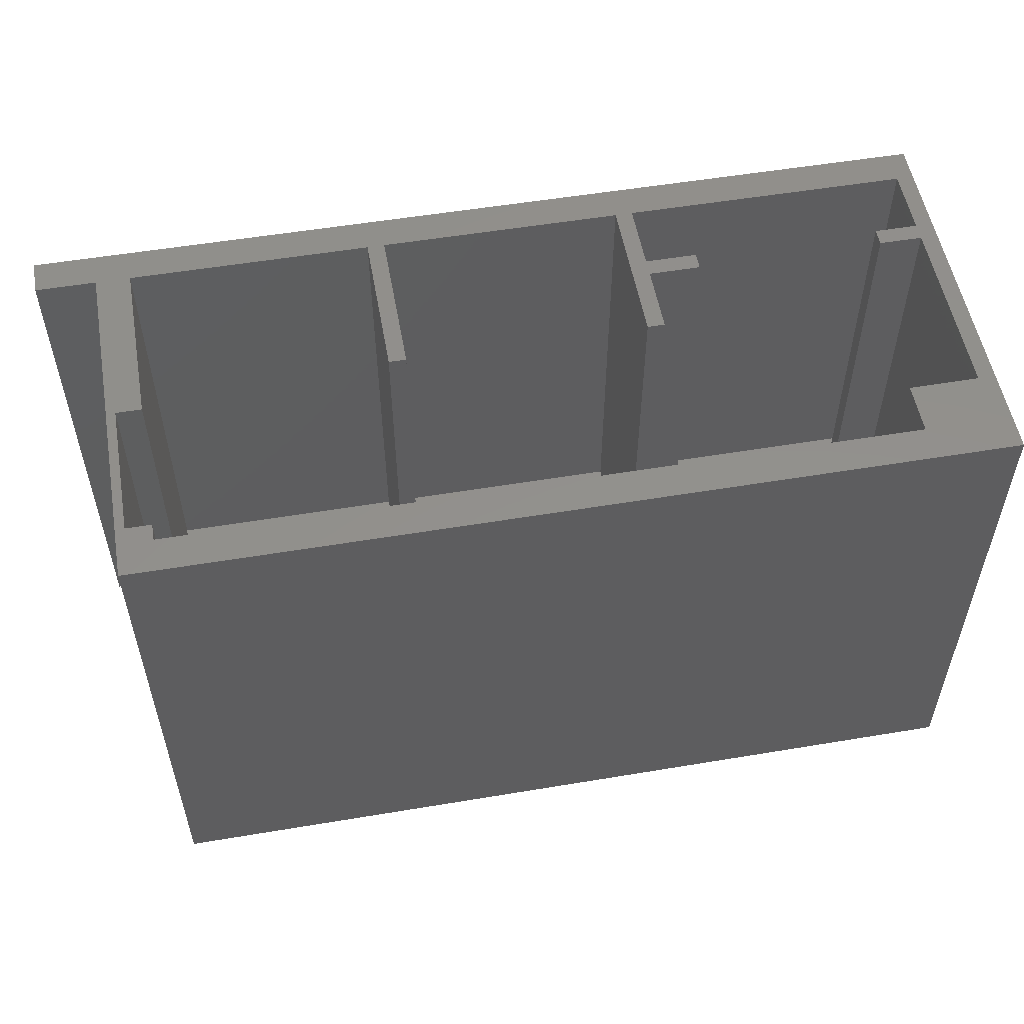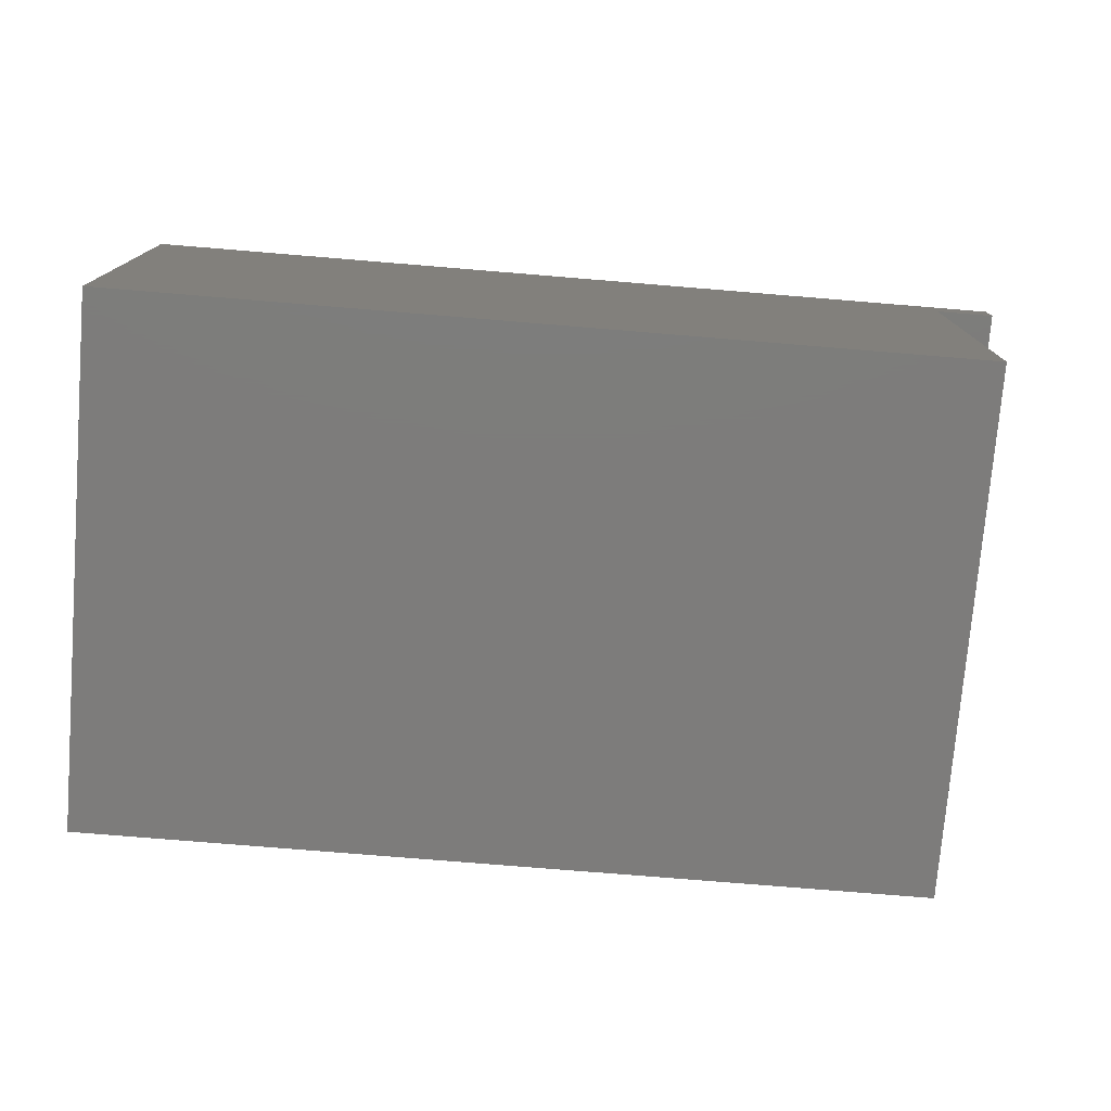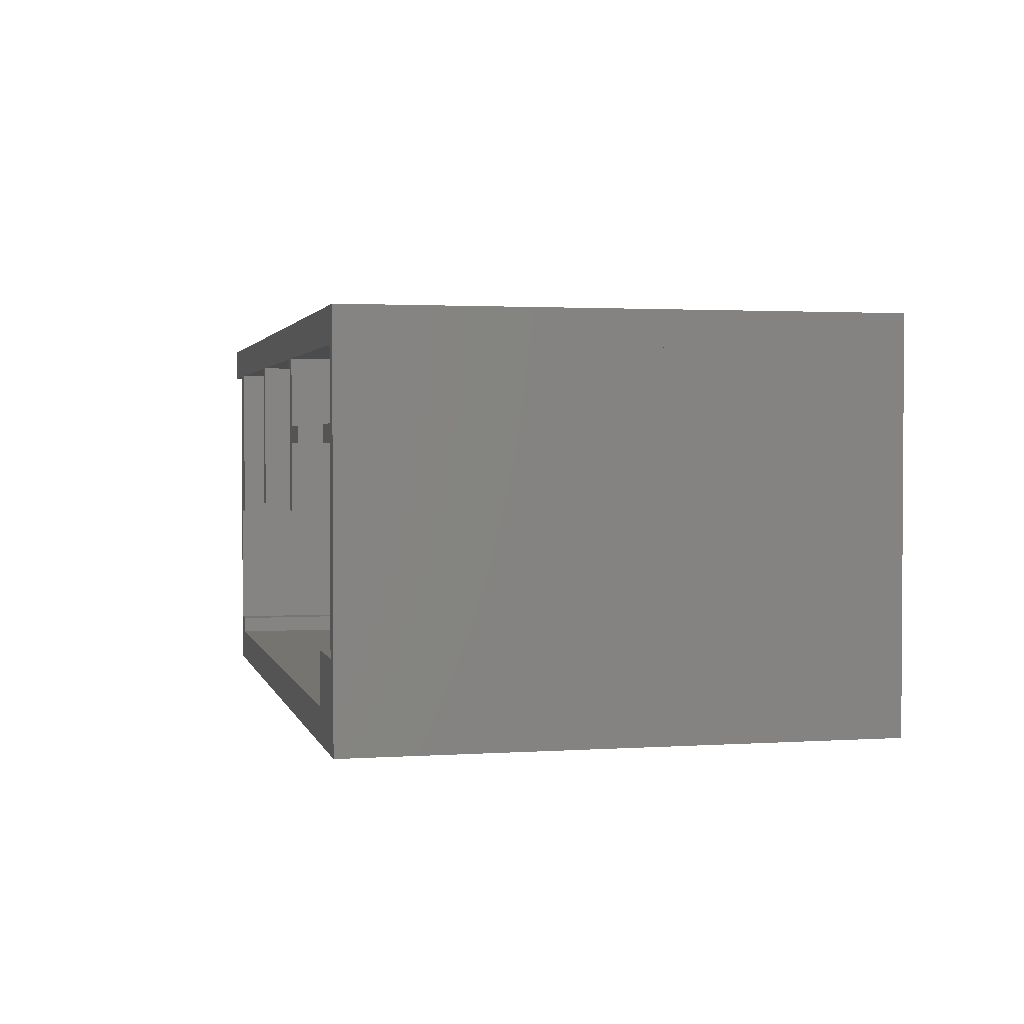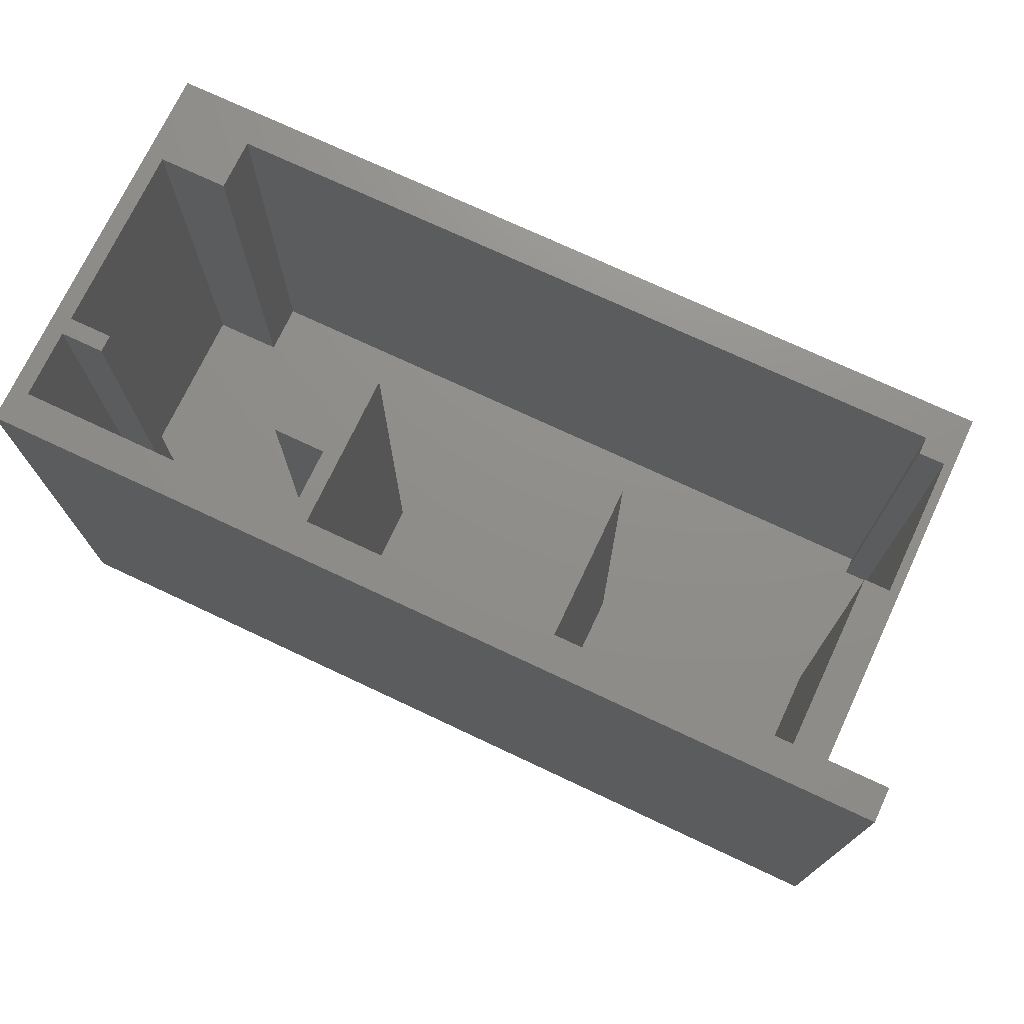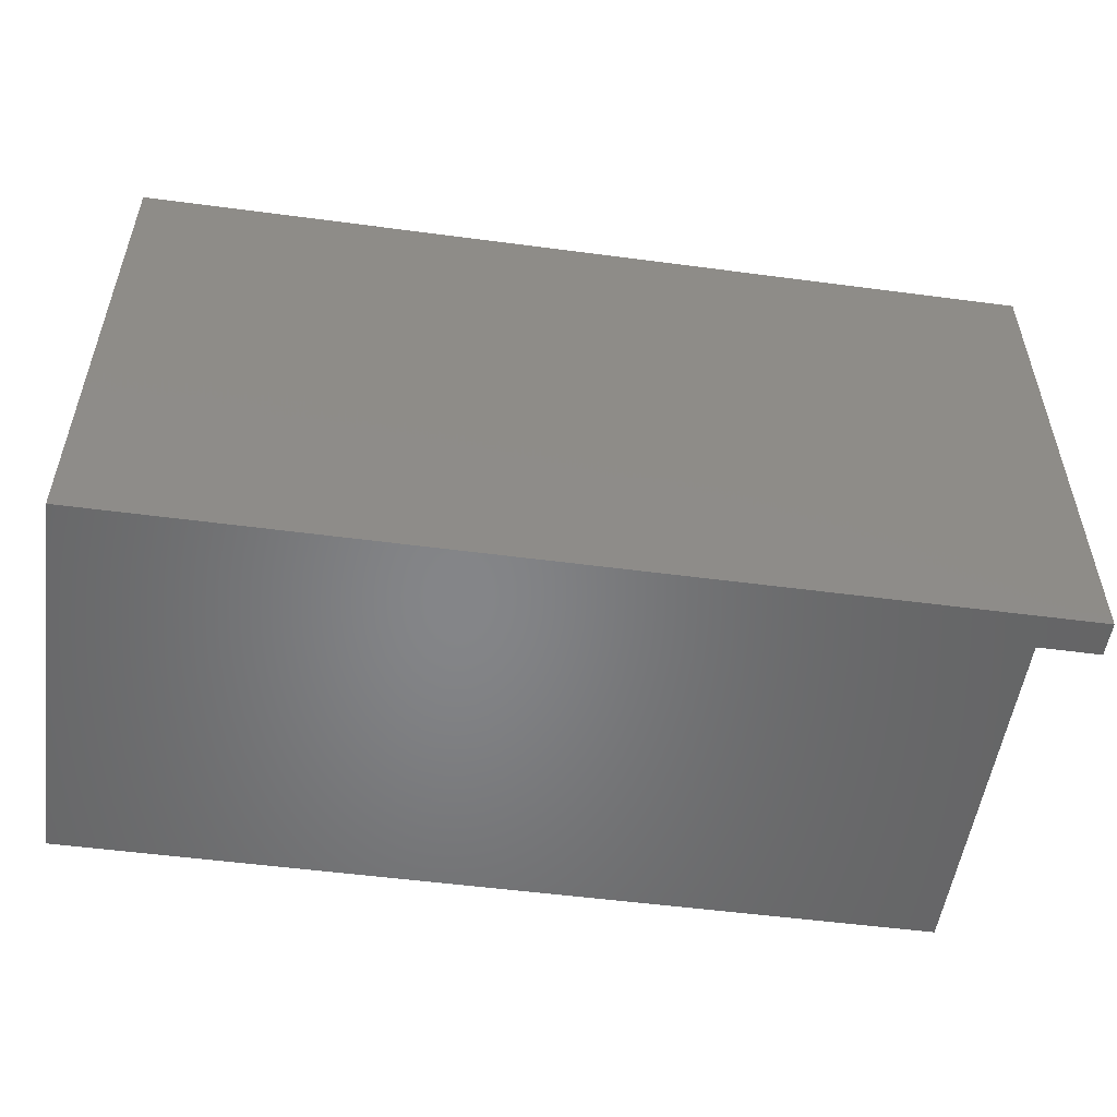
<metadata>
{"format":"stl","ext":"stl","renderer":"f3d","projection":"perspective","resolution":1024,"background":"white","views":[{"elev":54.1,"azim":-10.1,"up":"+Z"},{"elev":-76.0,"azim":175.3,"up":"+Y"},{"elev":2.0,"azim":76.8,"up":"+Y"},{"elev":73.3,"azim":-154.8,"up":"+Z"},{"elev":-52.7,"azim":171.9,"up":"+Z"}]}
</metadata>
<code>
# stl→obj: 206 verts, 482 faces
v 2.234e+04 1.508e+04 1213
v 2.234e+04 1.494e+04 746.9
v 2.234e+04 1.508e+04 722.6
v 2.234e+04 1.494e+04 1254
v 2.234e+04 1.532e+04 1164
v 2.234e+04 1.522e+04 722.6
v 2.234e+04 1.532e+04 714.8
v 2.234e+04 1.522e+04 1213
v 2.234e+04 1.508e+04 2905
v 2.234e+04 1.492e+04 2412
v 2.234e+04 1.508e+04 2373
v 2.234e+04 1.492e+04 2884
v 2.234e+04 1.479e+04 2884
v 2.234e+04 1.548e+04 550
v 2.234e+04 1.543e+04 714.8
v 2.234e+04 1.468e+04 550
v 2.234e+04 1.548e+04 3100
v 2.234e+04 1.543e+04 1164
v 2.234e+04 1.542e+04 1773
v 2.234e+04 1.542e+04 1750
v 2.234e+04 1.541e+04 1729
v 2.234e+04 1.541e+04 1711
v 2.234e+04 1.54e+04 1697
v 2.234e+04 1.522e+04 1520
v 2.234e+04 1.479e+04 1254
v 2.234e+04 1.539e+04 1688
v 2.234e+04 1.538e+04 1685
v 2.234e+04 1.542e+04 1795
v 2.234e+04 1.541e+04 1817
v 2.234e+04 1.541e+04 1835
v 2.234e+04 1.54e+04 1849
v 2.234e+04 1.539e+04 1857
v 2.234e+04 1.542e+04 2363
v 2.234e+04 1.538e+04 1860
v 2.234e+04 1.522e+04 1993
v 2.234e+04 1.508e+04 1993
v 2.234e+04 1.492e+04 2042
v 2.234e+04 1.542e+04 2882
v 2.234e+04 1.529e+04 2882
v 2.234e+04 1.522e+04 2905
v 2.234e+04 1.479e+04 746.9
v 2.234e+04 1.468e+04 3100
v 2.234e+04 1.479e+04 1554
v 2.234e+04 1.508e+04 1520
v 2.234e+04 1.492e+04 1554
v 2.234e+04 1.479e+04 2042
v 2.234e+04 1.479e+04 2412
v 2.234e+04 1.529e+04 2363
v 2.234e+04 1.522e+04 2373
v 2.234e+04 1.535e+04 1711
v 2.234e+04 1.536e+04 1697
v 2.234e+04 1.537e+04 1688
v 2.234e+04 1.534e+04 1729
v 2.234e+04 1.534e+04 1750
v 2.234e+04 1.533e+04 1773
v 2.234e+04 1.534e+04 1795
v 2.234e+04 1.534e+04 1817
v 2.234e+04 1.535e+04 1835
v 2.234e+04 1.536e+04 1849
v 2.234e+04 1.537e+04 1857
v 2.229e+04 1.508e+04 2905
v 2.229e+04 1.492e+04 2412
v 2.229e+04 1.508e+04 2373
v 2.229e+04 1.492e+04 2884
v 2.229e+04 1.479e+04 2884
v 2.229e+04 1.548e+04 3100
v 2.229e+04 1.543e+04 714.8
v 2.229e+04 1.548e+04 550
v 2.229e+04 1.543e+04 1164
v 2.229e+04 1.542e+04 1773
v 2.229e+04 1.542e+04 1750
v 2.229e+04 1.532e+04 1164
v 2.229e+04 1.541e+04 1729
v 2.229e+04 1.541e+04 1711
v 2.229e+04 1.522e+04 1213
v 2.229e+04 1.54e+04 1697
v 2.229e+04 1.508e+04 1213
v 2.229e+04 1.522e+04 1520
v 2.229e+04 1.494e+04 1254
v 2.229e+04 1.479e+04 1254
v 2.229e+04 1.539e+04 1688
v 2.229e+04 1.538e+04 1685
v 2.229e+04 1.542e+04 1795
v 2.229e+04 1.541e+04 1817
v 2.229e+04 1.541e+04 1835
v 2.229e+04 1.54e+04 1849
v 2.229e+04 1.539e+04 1857
v 2.229e+04 1.542e+04 2363
v 2.229e+04 1.538e+04 1860
v 2.229e+04 1.522e+04 1993
v 2.229e+04 1.508e+04 1993
v 2.229e+04 1.492e+04 2042
v 2.229e+04 1.479e+04 2042
v 2.229e+04 1.542e+04 2882
v 2.229e+04 1.529e+04 2882
v 2.229e+04 1.522e+04 2905
v 2.229e+04 1.468e+04 3100
v 2.229e+04 1.468e+04 550
v 2.229e+04 1.479e+04 746.9
v 2.229e+04 1.508e+04 722.6
v 2.229e+04 1.532e+04 714.8
v 2.229e+04 1.494e+04 746.9
v 2.229e+04 1.479e+04 1554
v 2.229e+04 1.508e+04 1520
v 2.229e+04 1.492e+04 1554
v 2.229e+04 1.479e+04 2412
v 2.229e+04 1.529e+04 2363
v 2.229e+04 1.522e+04 2373
v 2.229e+04 1.535e+04 1711
v 2.229e+04 1.536e+04 1697
v 2.229e+04 1.537e+04 1688
v 2.229e+04 1.534e+04 1729
v 2.229e+04 1.534e+04 1750
v 2.229e+04 1.533e+04 1773
v 2.229e+04 1.534e+04 1795
v 2.229e+04 1.534e+04 1817
v 2.229e+04 1.535e+04 1835
v 2.229e+04 1.536e+04 1849
v 2.229e+04 1.537e+04 1857
v 2.229e+04 1.522e+04 722.6
v 2.194e+04 1.668e+04 0.01332
v 2.229e+04 1.648e+04 0.01332
v 2.194e+04 1.648e+04 0.01332
v 2.724e+04 1.668e+04 0.01332
v 2.229e+04 1.438e+04 0.01332
v 2.724e+04 1.438e+04 0.01332
v 2.229e+04 1.648e+04 550
v 2.194e+04 1.668e+04 550
v 2.194e+04 1.648e+04 550
v 2.724e+04 1.668e+04 550
v 2.229e+04 1.438e+04 550
v 2.724e+04 1.438e+04 550
v 2.724e+04 1.648e+04 550
v 2.724e+04 1.648e+04 3100
v 2.194e+04 1.668e+04 3100
v 2.194e+04 1.648e+04 3100
v 2.724e+04 1.668e+04 3100
v 2.704e+04 1.668e+04 550
v 2.679e+04 1.648e+04 550
v 2.679e+04 1.668e+04 550
v 2.704e+04 1.648e+04 550
v 2.704e+04 1.648e+04 3100
v 2.679e+04 1.668e+04 3100
v 2.679e+04 1.648e+04 3100
v 2.704e+04 1.668e+04 3100
v 2.549e+04 1.608e+04 550
v 2.549e+04 1.598e+04 550
v 2.549e+04 1.648e+04 550
v 2.579e+04 1.598e+04 550
v 2.579e+04 1.608e+04 550
v 2.539e+04 1.648e+04 550
v 2.549e+04 1.558e+04 550
v 2.539e+04 1.558e+04 550
v 2.549e+04 1.558e+04 3100
v 2.539e+04 1.648e+04 3100
v 2.539e+04 1.558e+04 3100
v 2.549e+04 1.598e+04 3100
v 2.549e+04 1.648e+04 3100
v 2.549e+04 1.608e+04 3100
v 2.579e+04 1.598e+04 3100
v 2.579e+04 1.608e+04 3100
v 2.389e+04 1.648e+04 550
v 2.399e+04 1.558e+04 550
v 2.389e+04 1.558e+04 550
v 2.399e+04 1.648e+04 550
v 2.399e+04 1.558e+04 3100
v 2.389e+04 1.648e+04 3100
v 2.389e+04 1.558e+04 3100
v 2.399e+04 1.648e+04 3100
v 2.249e+04 1.468e+04 550
v 2.229e+04 1.458e+04 550
v 2.249e+04 1.458e+04 550
v 2.674e+04 1.438e+04 550
v 2.674e+04 1.458e+04 550
v 2.674e+04 1.438e+04 3100
v 2.229e+04 1.458e+04 3100
v 2.229e+04 1.438e+04 3100
v 2.249e+04 1.458e+04 3100
v 2.674e+04 1.458e+04 3100
v 2.249e+04 1.468e+04 3100
v 2.704e+04 1.488e+04 550
v 2.674e+04 1.488e+04 550
v 2.714e+04 1.438e+04 550
v 2.724e+04 1.488e+04 550
v 2.714e+04 1.438e+04 3100
v 2.704e+04 1.488e+04 3100
v 2.724e+04 1.488e+04 3100
v 2.724e+04 1.438e+04 3100
v 2.674e+04 1.488e+04 3100
v 2.714e+04 1.598e+04 3100
v 2.714e+04 1.488e+04 3100
v 2.714e+04 1.608e+04 3100
v 2.714e+04 1.648e+04 3100
v 2.689e+04 1.608e+04 3100
v 2.689e+04 1.598e+04 3100
v 2.714e+04 1.608e+04 550
v 2.689e+04 1.598e+04 550
v 2.689e+04 1.608e+04 550
v 2.714e+04 1.598e+04 550
v 2.714e+04 1.488e+04 550
v 2.714e+04 1.648e+04 550
v 2.249e+04 1.648e+04 550
v 2.249e+04 1.548e+04 550
v 2.249e+04 1.548e+04 3100
v 2.229e+04 1.648e+04 3100
v 2.249e+04 1.648e+04 3100
f 1 2 3
f 2 1 4
f 5 6 7
f 6 5 8
f 9 10 11
f 10 9 12
f 12 9 13
f 14 15 16
f 15 14 17
f 16 15 7
f 15 17 18
f 18 17 19
f 18 19 20
f 18 20 5
f 5 20 21
f 5 21 22
f 5 22 8
f 8 22 23
f 8 23 1
f 1 23 24
f 1 24 4
f 4 24 25
f 24 23 26
f 24 26 27
f 19 17 28
f 28 17 29
f 29 17 30
f 30 17 31
f 31 17 32
f 32 17 33
f 32 33 34
f 34 33 35
f 35 33 36
f 36 33 37
f 33 17 38
f 38 17 39
f 39 17 40
f 16 41 42
f 41 16 3
f 3 16 7
f 3 7 6
f 41 3 2
f 42 41 25
f 42 25 43
f 43 25 44
f 44 25 24
f 43 44 45
f 42 43 46
f 42 46 47
f 47 46 37
f 47 37 11
f 11 37 48
f 48 37 33
f 47 11 10
f 42 47 13
f 42 13 9
f 42 9 40
f 42 40 17
f 48 49 11
f 49 48 39
f 49 39 40
f 36 45 44
f 45 36 37
f 24 50 35
f 50 24 51
f 51 24 52
f 52 24 27
f 35 50 53
f 35 53 54
f 35 54 55
f 35 55 56
f 35 56 57
f 35 57 58
f 35 58 59
f 35 59 60
f 35 60 34
f 13 10 47
f 10 13 12
f 46 45 43
f 45 46 37
f 41 4 2
f 4 41 25
f 52 26 27
f 26 52 51
f 26 51 23
f 23 51 50
f 23 50 22
f 22 50 21
f 21 50 53
f 21 53 20
f 20 53 54
f 20 54 55
f 20 55 19
f 19 55 56
f 19 56 28
f 28 56 57
f 28 57 29
f 29 57 30
f 30 57 58
f 30 58 59
f 30 59 31
f 31 59 60
f 31 60 32
f 32 60 34
f 36 24 44
f 24 36 35
f 1 6 3
f 6 1 8
f 39 33 48
f 33 39 38
f 5 15 7
f 15 5 18
f 61 62 63
f 62 61 64
f 64 61 65
f 66 67 68
f 67 66 69
f 69 66 70
f 69 70 71
f 69 71 72
f 72 71 73
f 72 73 74
f 72 74 75
f 75 74 76
f 75 76 77
f 77 76 78
f 77 78 79
f 79 78 80
f 78 76 81
f 78 81 82
f 70 66 83
f 83 66 84
f 84 66 85
f 85 66 86
f 86 66 87
f 87 66 88
f 87 88 89
f 89 88 90
f 90 88 91
f 91 88 92
f 92 88 93
f 88 66 94
f 94 66 95
f 95 66 96
f 96 66 61
f 61 66 97
f 98 99 97
f 99 98 68
f 99 68 100
f 100 68 101
f 101 68 67
f 99 100 102
f 97 99 80
f 97 80 103
f 103 80 104
f 104 80 78
f 103 104 105
f 97 103 93
f 97 93 106
f 106 93 63
f 63 93 107
f 107 93 88
f 63 107 108
f 106 63 62
f 97 106 65
f 97 65 61
f 95 108 107
f 108 95 96
f 91 105 104
f 105 91 92
f 78 109 90
f 109 78 110
f 110 78 111
f 111 78 82
f 90 109 112
f 90 112 113
f 90 113 114
f 90 114 115
f 90 115 116
f 90 116 117
f 90 117 118
f 90 118 119
f 90 119 89
f 77 102 100
f 102 77 79
f 101 120 100
f 120 101 72
f 120 72 75
f 97 17 42
f 17 97 66
f 98 42 16
f 42 98 97
f 14 98 16
f 98 14 68
f 66 14 17
f 14 66 68
f 65 47 13
f 47 65 106
f 12 65 13
f 65 12 64
f 62 12 10
f 12 62 64
f 106 10 47
f 10 106 62
f 93 43 46
f 43 93 103
f 37 93 46
f 93 37 92
f 105 37 45
f 37 105 92
f 103 45 43
f 45 103 105
f 102 4 2
f 4 102 79
f 99 2 41
f 2 99 102
f 80 41 25
f 41 80 99
f 4 80 25
f 80 4 79
f 70 28 19
f 28 70 83
f 71 19 20
f 19 71 70
f 21 71 20
f 71 21 73
f 74 21 22
f 21 74 73
f 76 22 23
f 22 76 74
f 81 23 26
f 23 81 76
f 82 26 27
f 26 82 81
f 111 27 52
f 27 111 82
f 110 52 51
f 52 110 111
f 109 51 50
f 51 109 110
f 112 50 53
f 50 112 109
f 54 112 53
f 112 54 113
f 55 113 54
f 113 55 114
f 115 55 56
f 55 115 114
f 116 56 57
f 56 116 115
f 58 116 57
f 116 58 117
f 59 117 58
f 117 59 118
f 60 118 59
f 118 60 119
f 34 119 60
f 119 34 89
f 32 89 34
f 89 32 87
f 31 87 32
f 87 31 86
f 30 86 31
f 86 30 85
f 84 30 29
f 30 84 85
f 28 84 29
f 84 28 83
f 61 11 9
f 11 61 63
f 40 61 9
f 61 40 96
f 108 40 49
f 40 108 96
f 63 49 11
f 49 63 108
f 91 44 36
f 44 91 104
f 35 91 36
f 91 35 90
f 24 90 35
f 90 24 78
f 78 44 104
f 44 78 24
f 77 3 1
f 3 77 100
f 8 77 1
f 77 8 75
f 6 75 8
f 75 6 120
f 100 6 3
f 6 100 120
f 95 48 39
f 48 95 107
f 38 95 39
f 95 38 94
f 88 38 33
f 38 88 94
f 107 33 48
f 33 107 88
f 101 15 7
f 15 101 67
f 72 7 5
f 7 72 101
f 18 72 5
f 72 18 69
f 67 18 15
f 18 67 69
f 49 9 11
f 9 49 40
f 121 122 123
f 122 121 124
f 122 124 125
f 125 124 126
f 127 128 129
f 128 127 130
f 130 127 131
f 130 131 132
f 121 130 124
f 130 121 128
f 132 125 126
f 125 132 131
f 124 132 126
f 132 124 130
f 131 122 125
f 122 131 127
f 129 121 123
f 121 129 128
f 127 123 122
f 123 127 129
f 130 129 128
f 129 130 133
f 134 135 136
f 135 134 137
f 134 129 133
f 129 134 136
f 135 129 136
f 129 135 128
f 135 130 128
f 130 135 137
f 130 134 133
f 134 130 137
f 138 139 140
f 139 138 141
f 142 143 144
f 143 142 145
f 144 140 139
f 140 144 143
f 140 145 138
f 145 140 143
f 138 142 141
f 142 138 145
f 142 139 141
f 139 142 144
f 146 147 148
f 147 146 149
f 149 146 150
f 151 152 153
f 152 151 147
f 147 151 148
f 154 155 156
f 155 154 157
f 157 158 155
f 158 157 159
f 159 157 160
f 159 160 161
f 156 151 153
f 151 156 155
f 155 148 151
f 148 155 158
f 148 159 146
f 159 148 158
f 159 150 146
f 150 159 161
f 150 160 149
f 160 150 161
f 149 157 147
f 157 149 160
f 147 154 152
f 154 147 157
f 152 156 153
f 156 152 154
f 162 163 164
f 163 162 165
f 166 167 168
f 167 166 169
f 167 164 168
f 164 167 162
f 167 165 162
f 165 167 169
f 165 166 163
f 166 165 169
f 166 164 163
f 164 166 168
f 170 171 98
f 171 170 131
f 131 170 172
f 172 173 131
f 173 172 174
f 175 176 177
f 176 175 178
f 178 175 179
f 176 180 97
f 180 176 178
f 173 179 175
f 179 173 174
f 173 177 131
f 177 173 175
f 176 131 177
f 131 176 171
f 97 171 176
f 171 97 98
f 97 170 98
f 170 97 180
f 172 180 178
f 180 172 170
f 178 174 172
f 174 178 179
f 181 174 182
f 174 183 173
f 183 174 181
f 183 181 184
f 183 184 132
f 185 179 175
f 179 185 186
f 186 185 187
f 187 185 188
f 186 189 179
f 184 188 132
f 188 184 187
f 188 183 132
f 183 188 185
f 183 175 173
f 175 183 185
f 175 174 173
f 174 175 179
f 179 182 174
f 182 179 189
f 189 181 182
f 181 189 186
f 186 184 181
f 184 186 187
f 187 190 191
f 190 187 192
f 192 187 193
f 193 187 134
f 190 194 195
f 194 190 192
f 133 187 184
f 187 133 134
f 196 197 198
f 197 196 199
f 199 184 200
f 184 199 196
f 184 196 201
f 184 201 133
f 201 134 133
f 134 201 193
f 187 200 184
f 200 187 191
f 199 195 197
f 195 199 190
f 191 199 200
f 199 191 190
f 194 196 198
f 196 194 192
f 192 201 196
f 201 192 193
f 195 198 197
f 198 195 194
f 202 68 127
f 68 202 203
f 204 205 66
f 205 204 206
f 202 204 203
f 204 202 206
f 204 68 203
f 68 204 66
f 66 127 68
f 127 66 205
f 205 202 127
f 202 205 206

</code>
